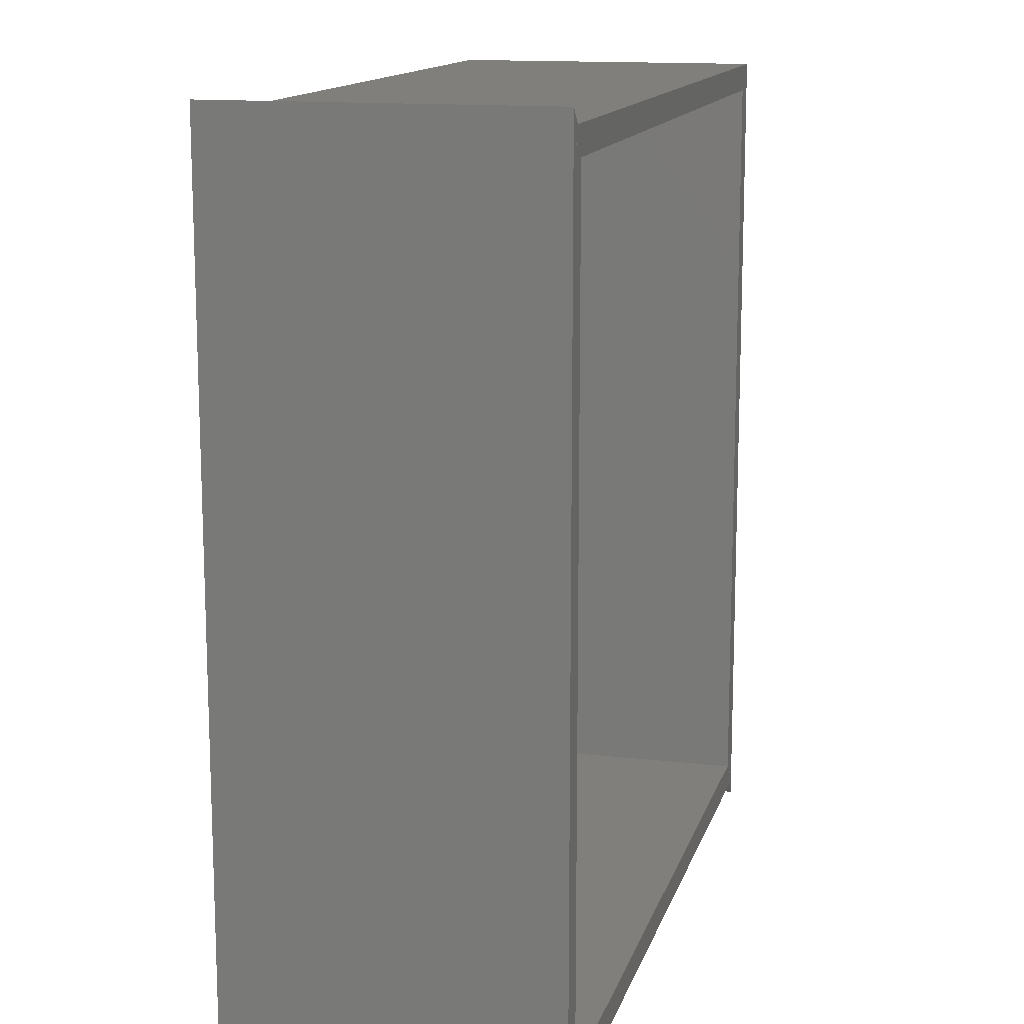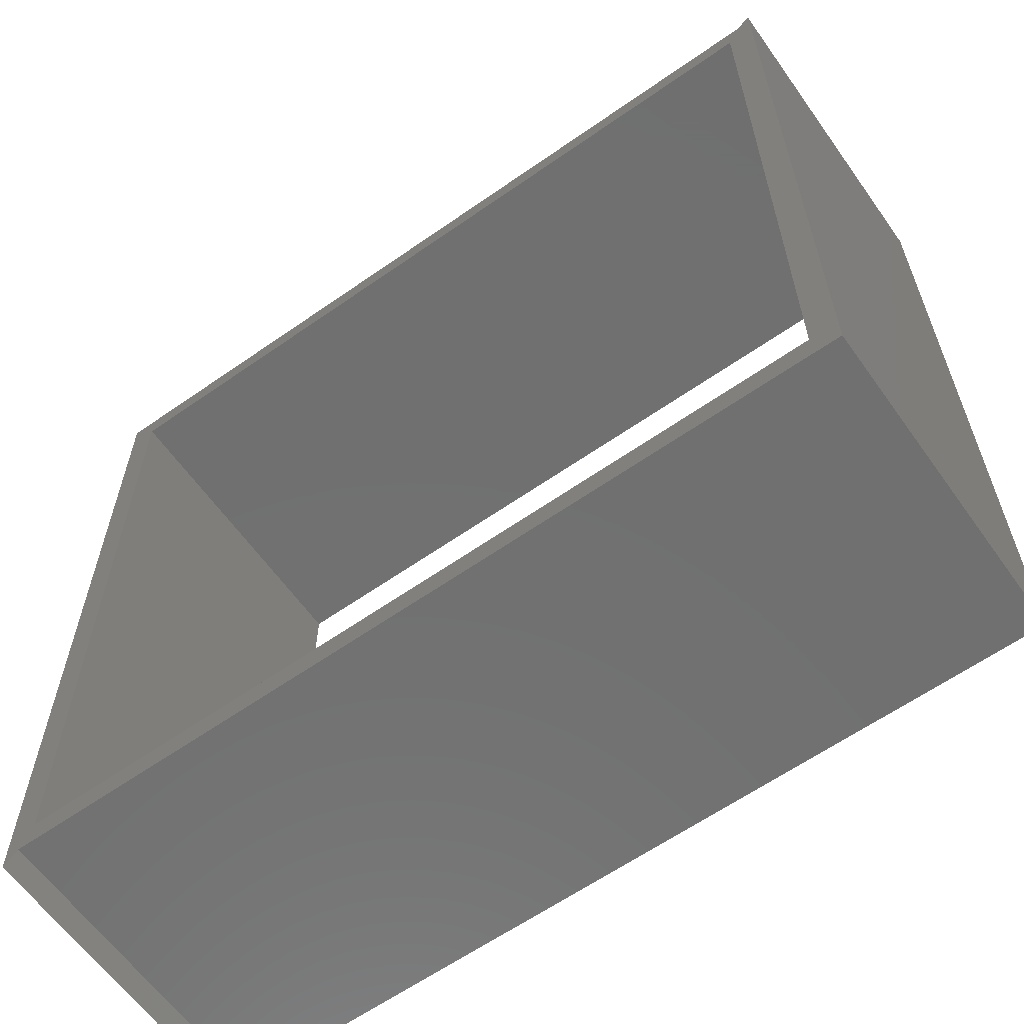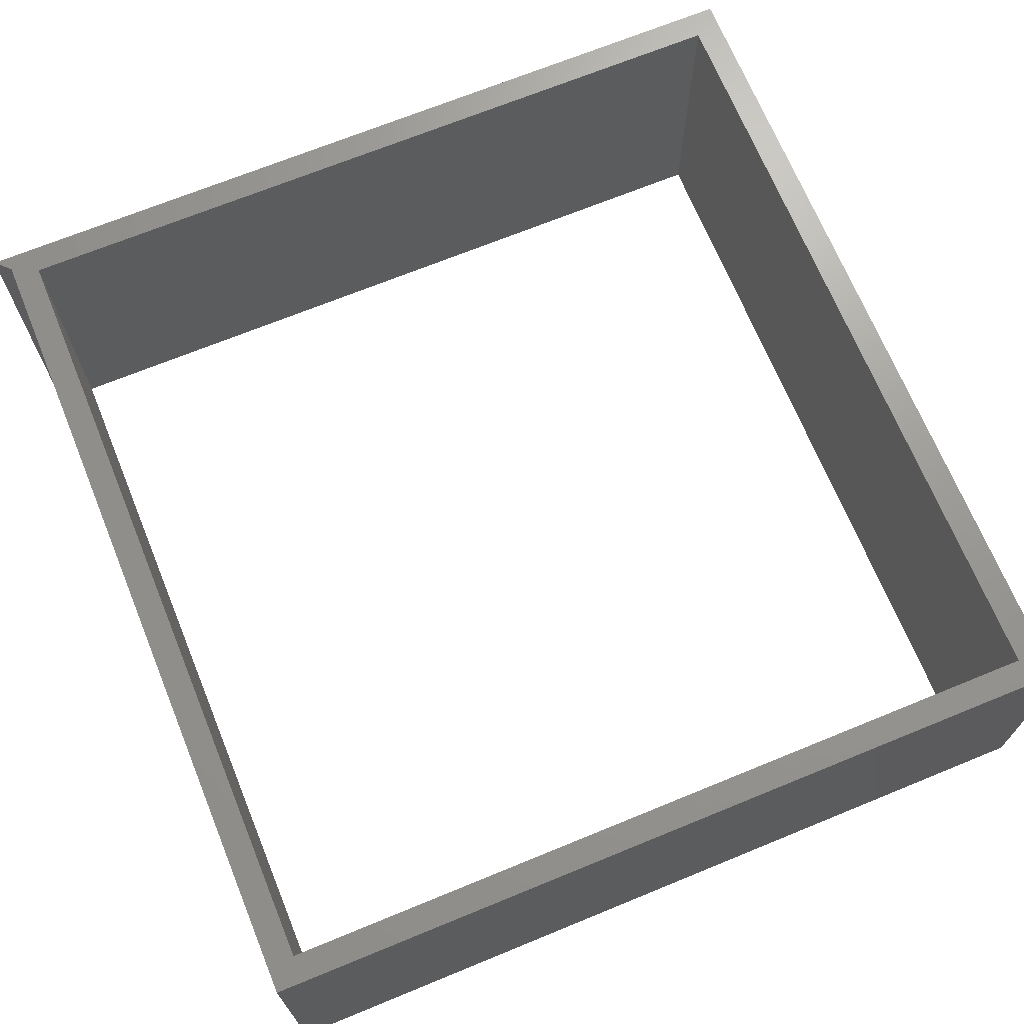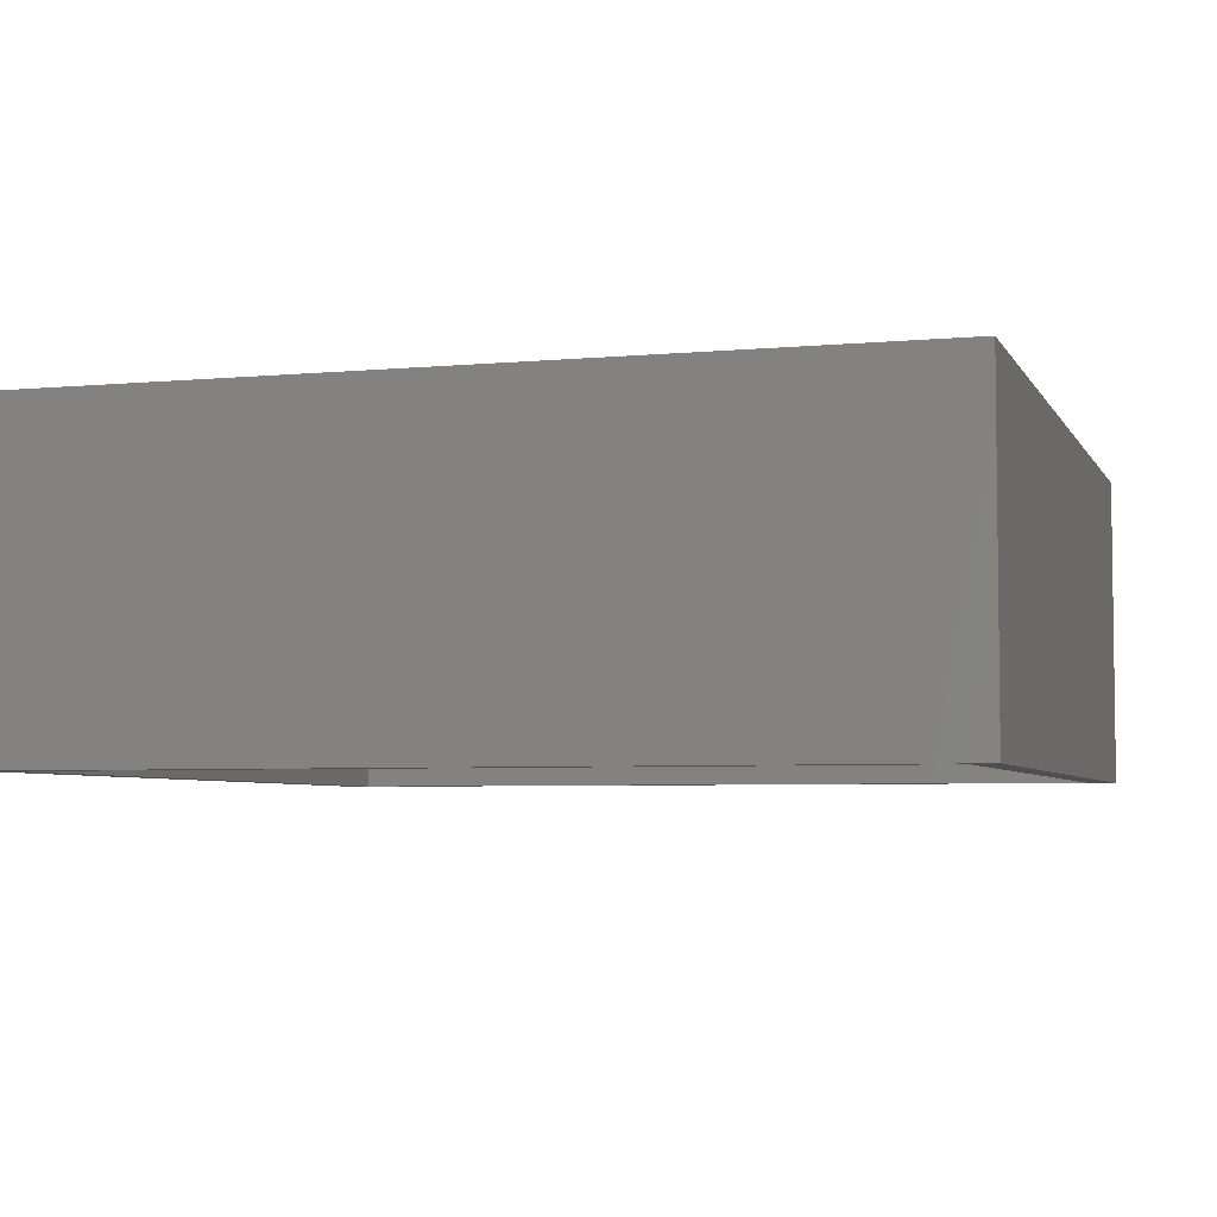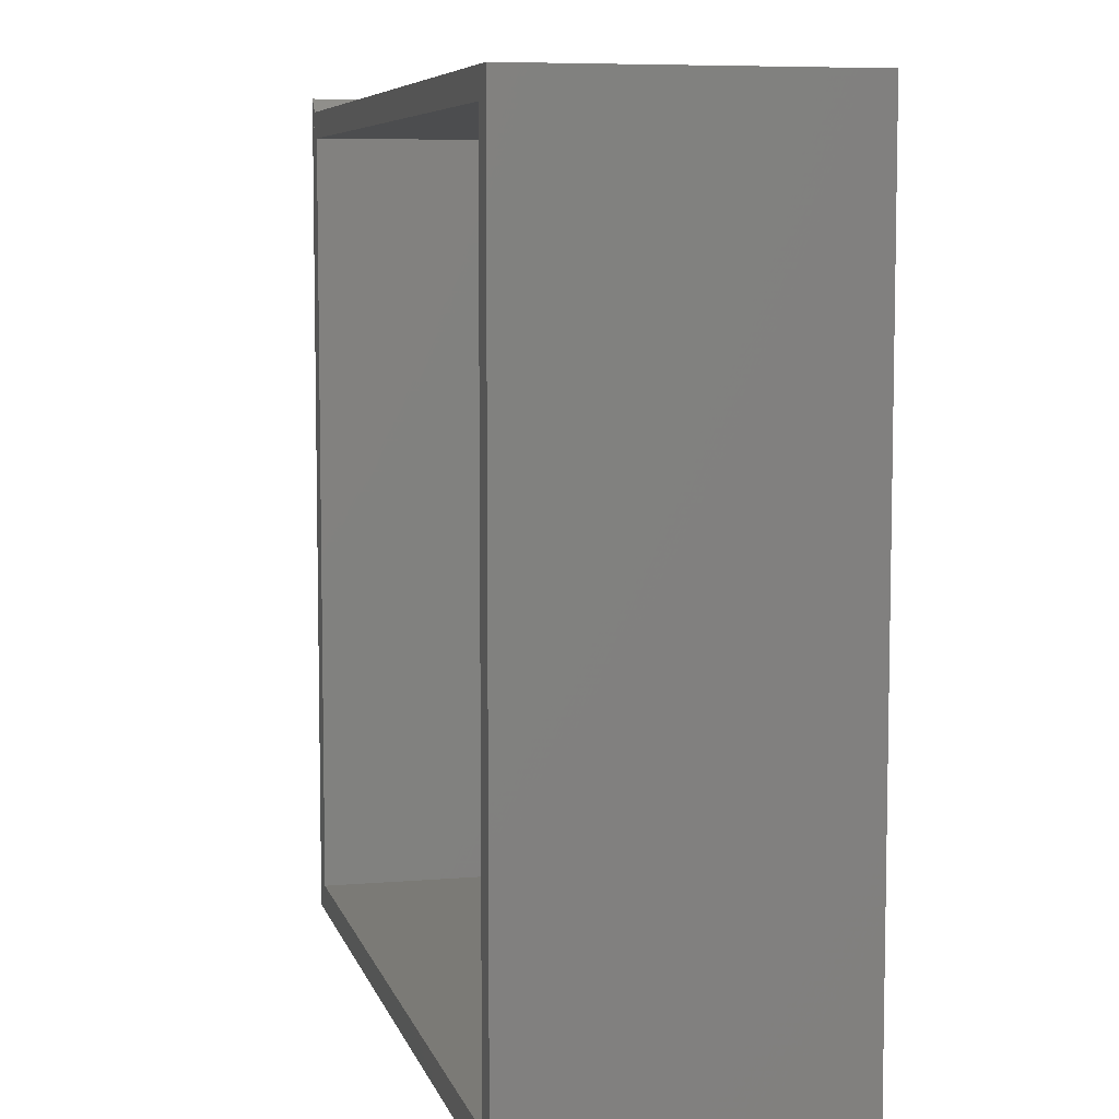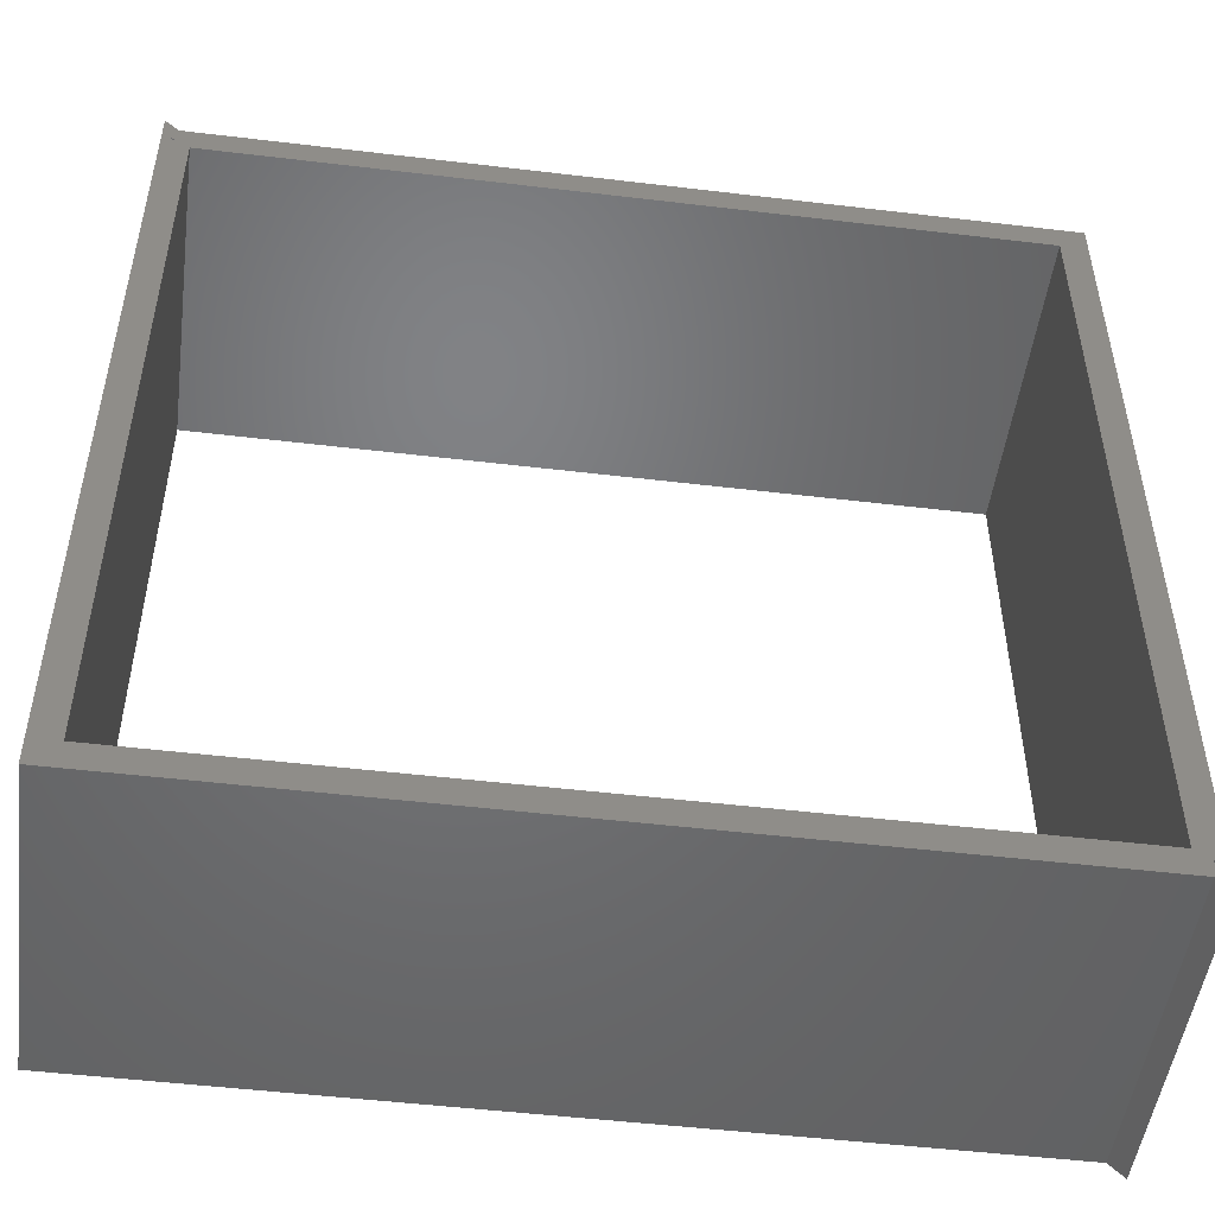
<metadata>
{"format":"stl","ext":"stl","renderer":"f3d","projection":"perspective","resolution":1024,"background":"white","views":[{"elev":13.7,"azim":-75.6,"up":"+Z"},{"elev":-62.1,"azim":-144.6,"up":"+Z"},{"elev":69.4,"azim":-112.3,"up":"+Y"},{"elev":-4.9,"azim":-163.3,"up":"+Y"},{"elev":7.0,"azim":76.3,"up":"+Z"},{"elev":-49.9,"azim":-7.5,"up":"+Z"}]}
</metadata>
<code>
# stl→obj: 32 verts, 64 faces
v -0.2198 -0.1719 0.2166
v -0.212 -0.1719 -0.212
v -0.212 -0.1719 0.212
v 0.2198 -0.1719 -0.212
v -0.2266 -0.1719 -0.2266
v 0.2266 -0.1719 -0.2266
v 0.2276 -0.1719 -0.2188
v 0.2276 -0.1719 -0.2166
v -0.222 -0.1719 0.2188
v -0.2266 -0.1719 0.2344
v -0.2188 -0.1719 0.2266
v -0.2198 -0.1719 0.2188
v 0.2198 -0.1719 0.212
v 0.2344 -0.1719 0.2266
v 0.2344 -0.1719 -0.2344
v 0.2298 -0.1719 -0.2188
v -0.2198 -0.007812 0.2166
v -0.2198 -0.007812 0.2188
v -0.222 -0.007812 0.2188
v 0.2276 -0.007812 -0.2166
v 0.2276 -0.007812 -0.2188
v 0.2298 -0.007812 -0.2188
v 0.2344 -3.081e-33 -0.2344
v 0.2344 2.559e-17 0.2266
v 0.2266 -3.081e-33 -0.2266
v 0.2198 4.337e-19 -0.212
v 0.2198 2.397e-17 0.212
v -0.212 6.741e-34 0.212
v -0.2188 4.337e-19 0.2266
v -0.2266 4.337e-19 0.2344
v -0.212 -2.354e-17 -0.212
v -0.2266 -2.515e-17 -0.2266
f 1 2 3
f 4 2 5
f 4 5 6
f 4 6 7
f 4 7 8
f 5 2 1
f 5 1 9
f 5 9 10
f 11 10 9
f 11 9 12
f 11 12 1
f 11 1 3
f 11 3 13
f 11 13 14
f 15 14 16
f 15 16 7
f 15 7 6
f 14 13 4
f 14 4 8
f 14 8 16
f 1 12 17
f 17 12 18
f 17 19 1
f 1 19 9
f 12 9 18
f 18 9 19
f 8 7 20
f 20 7 21
f 20 22 8
f 8 22 16
f 7 16 21
f 21 16 22
f 17 18 19
f 20 21 22
f 15 23 14
f 14 23 24
f 24 23 25
f 24 25 26
f 24 26 27
f 24 27 28
f 24 28 29
f 29 28 30
f 30 28 31
f 30 31 32
f 32 31 26
f 32 26 25
f 10 30 5
f 5 30 32
f 5 32 6
f 6 32 25
f 2 31 3
f 3 31 28
f 11 29 10
f 10 29 30
f 13 27 4
f 4 27 26
f 6 25 15
f 15 25 23
f 14 24 11
f 11 24 29
f 3 28 13
f 13 28 27
f 4 26 2
f 2 26 31

</code>
